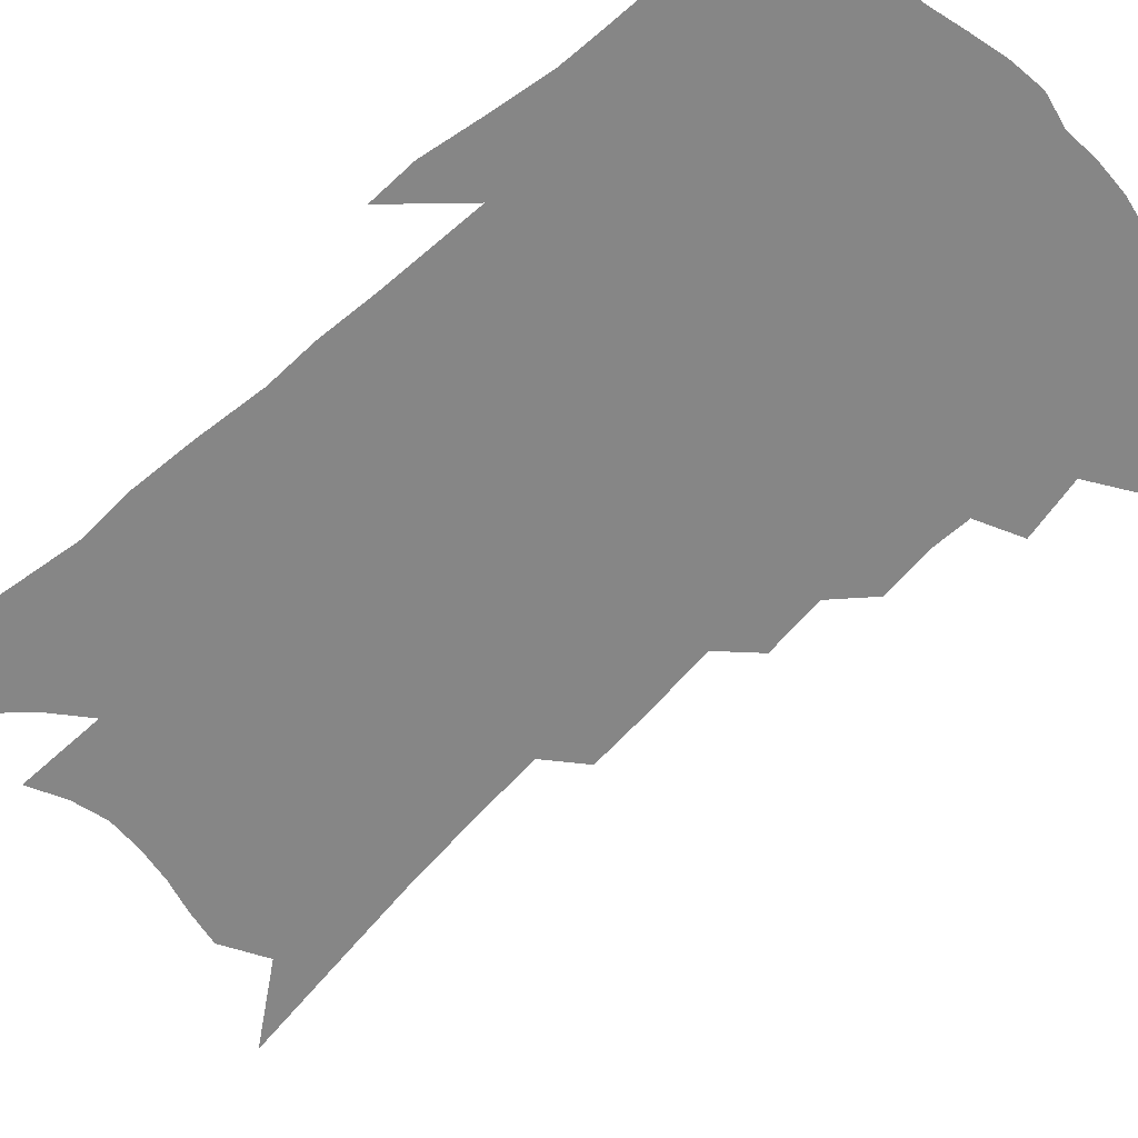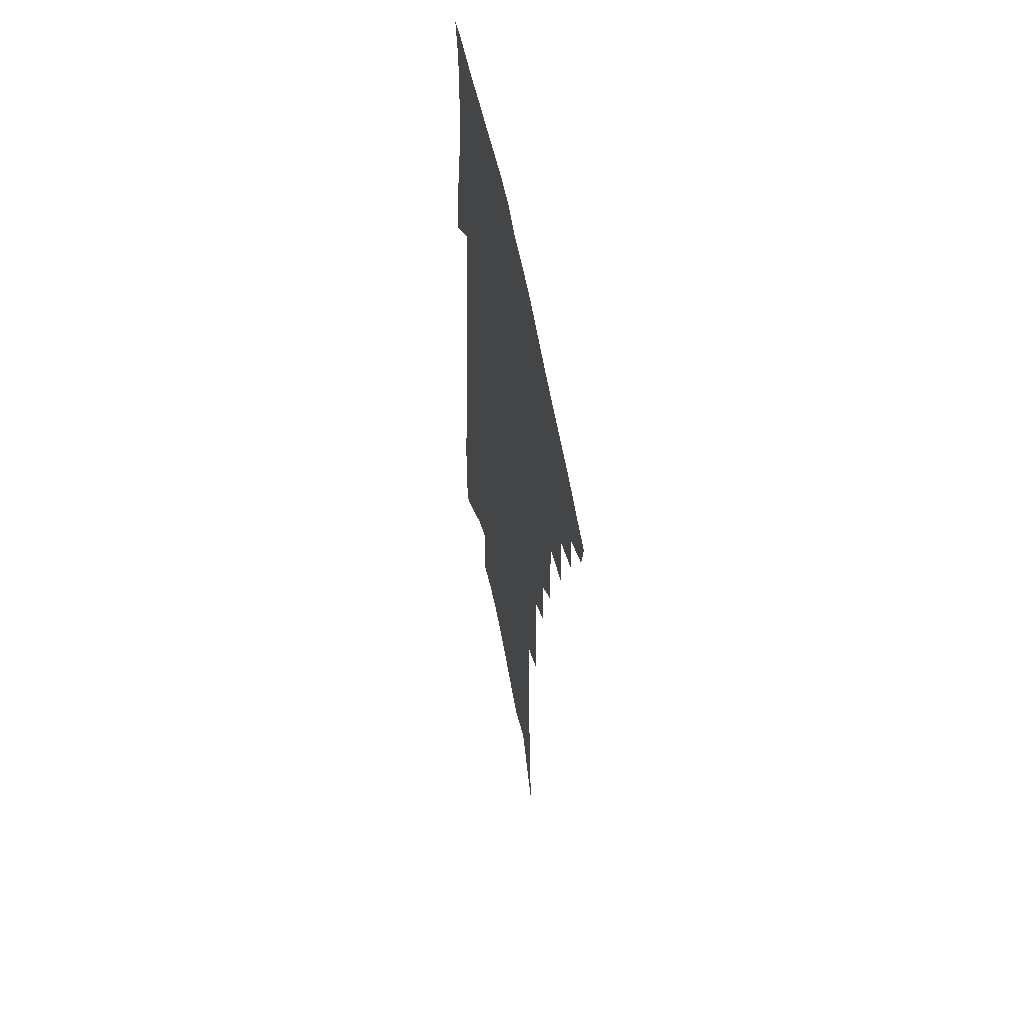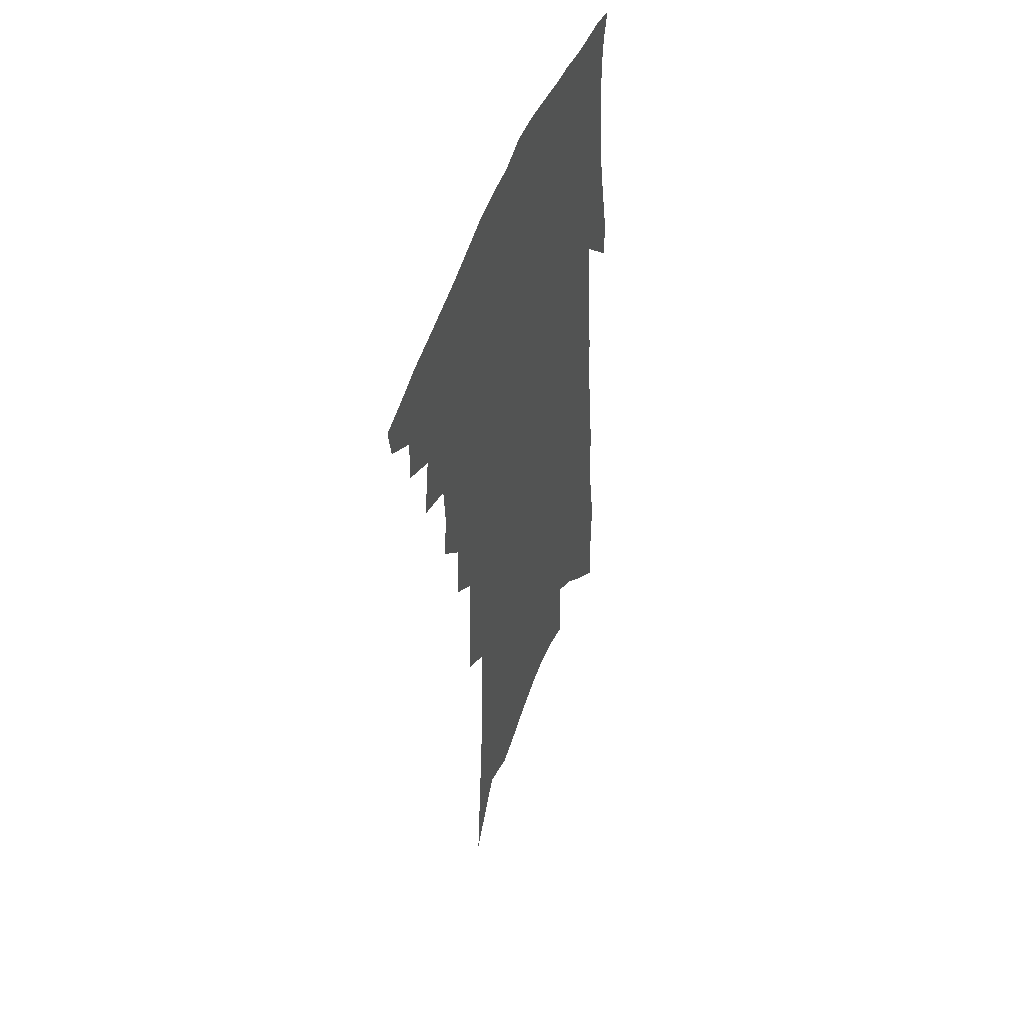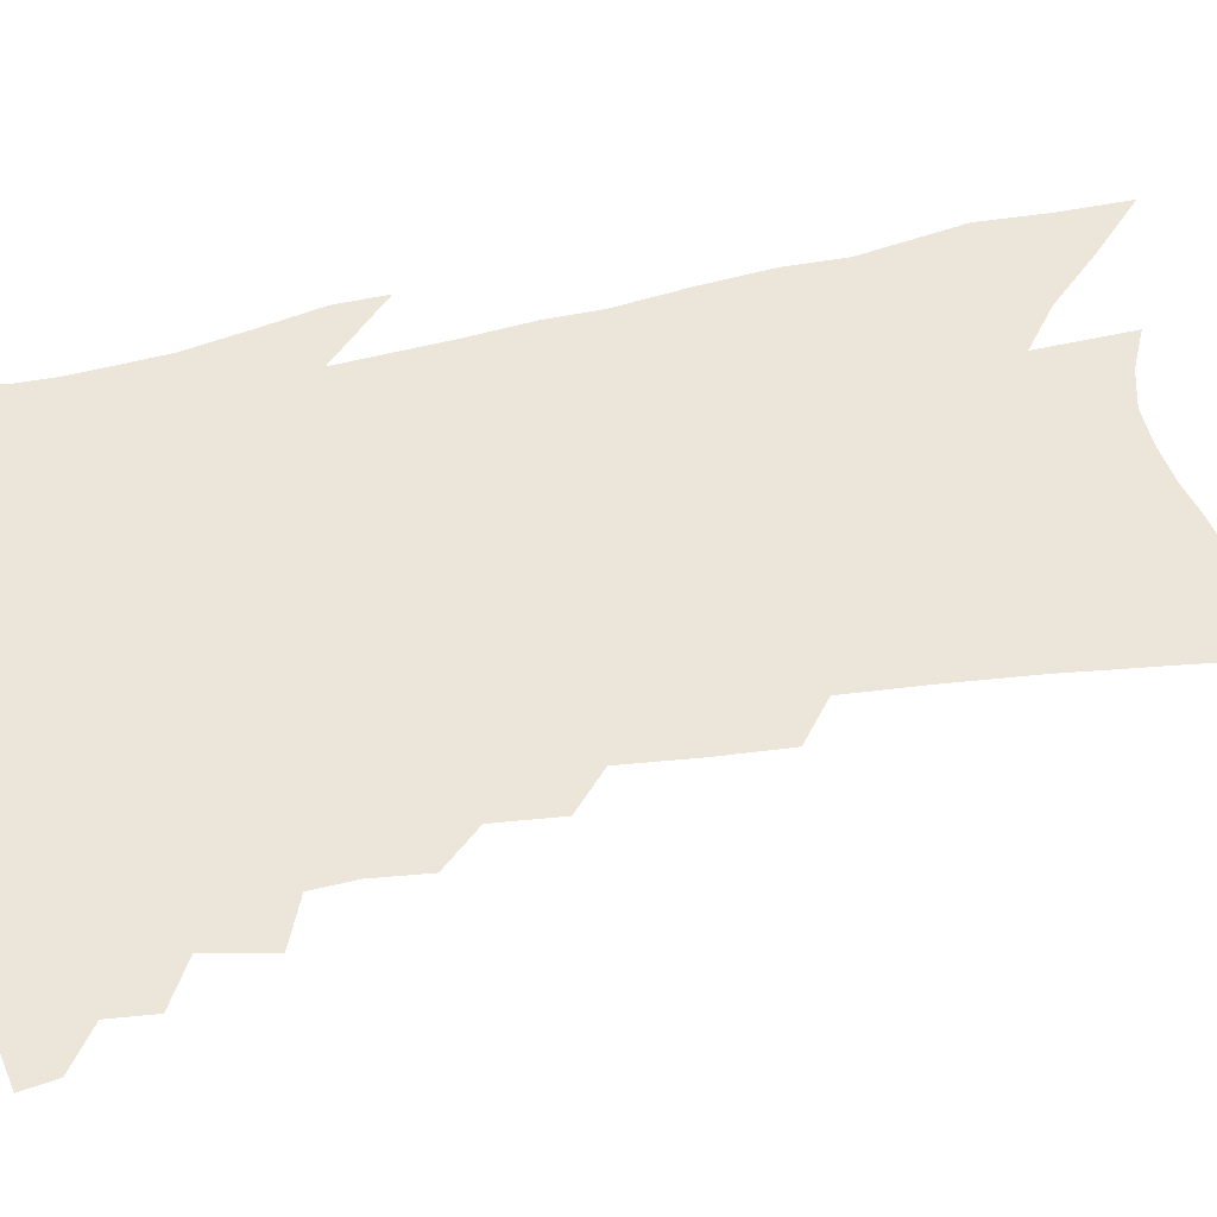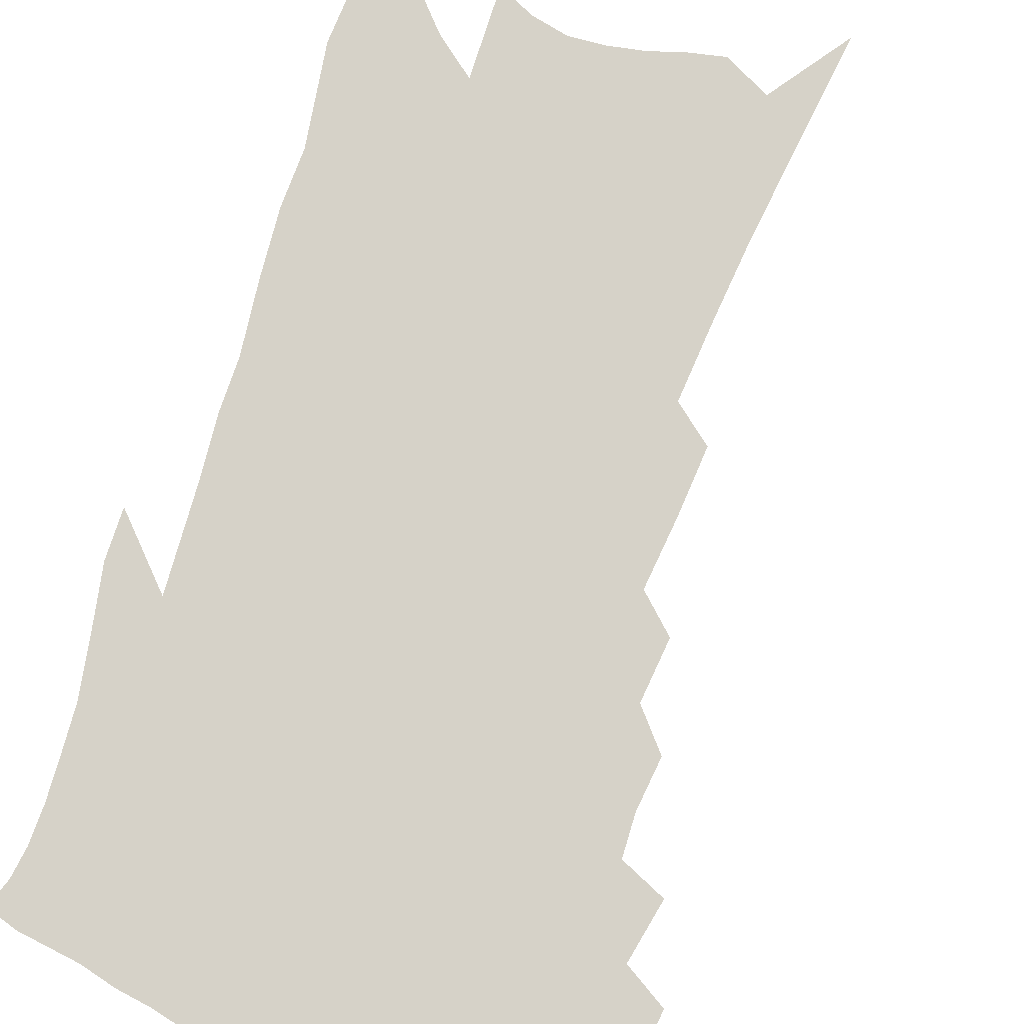
<metadata>
{"format":"obj","ext":"obj","renderer":"f3d","projection":"perspective","resolution":1024,"background":"white","views":[{"elev":-62.1,"azim":136.7,"up":"+Z"},{"elev":59.1,"azim":-101.3,"up":"+Y"},{"elev":49.6,"azim":-70.0,"up":"+Y"},{"elev":57.1,"azim":-99.3,"up":"+Z"},{"elev":77.9,"azim":-158.6,"up":"+Z"}]}
</metadata>
<code>
v 474.4 399.4 0
v 472.3 410.4 0
v 486.3 376 0
v 487.2 390.5 0
v 486 402.1 0
v 483.2 413 0
v 497 347.6 0
v 500.4 368.2 0
v 500.4 382.1 0
v 498.4 393.1 0
v 496.5 404.3 0
v 493.9 416.2 0
v 511.8 310.5 0
v 513.1 328 0
v 511.9 341.7 0
v 512.3 358 0
v 512.7 372.9 0
v 511.8 384.8 0
v 509.6 395.6 0
v 507.3 406.7 0
v 505 418.1 0
v 521.6 277.8 0
v 522.9 298.5 0
v 522.9 314.6 0
v 526.9 338.3 0
v 524.1 348.2 0
v 525 363.9 0
v 523.8 375.5 0
v 522.3 386.6 0
v 520.7 397.6 0
v 518.7 408.4 0
v 516.1 420.1 0
v 531.3 221.4 0
v 532 243.7 0
v 533.6 267.5 0
v 534.8 288.8 0
v 535 306 0
v 536.5 325.2 0
v 537.3 342 0
v 535.7 352.6 0
v 536.4 367.3 0
v 534.8 377.8 0
v 533.3 388.7 0
v 531.5 399.6 0
v 529.4 410.7 0
v 527.1 422.3 0
v 535.5 87.72 0
v 538.7 124.9 0
v 541.6 158.8 0
v 543.1 186.8 0
v 544.1 211.9 0
v 545.3 237 0
v 545.3 256.7 0
v 546.1 277.7 0
v 546.1 294.9 0
v 547.3 314.6 0
v 547.2 329.1 0
v 547.3 343.6 0
v 547.1 356.7 0
v 546.8 368.9 0
v 545.7 379.8 0
v 543.9 390.4 0
v 542.5 401.4 0
v 540.4 412.7 0
v 538.1 425.1 0
v 552.7 114.1 0
v 555.1 148.9 0
v 556.3 177.8 0
v 555.7 198.3 0
v 556.7 224.1 0
v 557.6 247.8 0
v 557.1 265.4 0
v 556.9 282.5 0
v 557.4 301.4 0
v 557.9 318.3 0
v 558.1 333.3 0
v 558 346.6 0
v 557.7 358.9 0
v 557.9 371.5 0
v 556.7 381.5 0
v 555.2 391.9 0
v 553.7 402.9 0
v 551.4 415.2 0
v 549 428 0
v 567.8 107 0
v 567.1 131.3 0
v 568 162 0
v 568.2 187.3 0
v 568.2 210.4 0
v 568.4 232.8 0
v 568.3 253.1 0
v 567.9 270.8 0
v 568.2 289.7 0
v 568.4 307.1 0
v 568.1 320.8 0
v 568.3 335.6 0
v 568.3 348.8 0
v 567.9 360.1 0
v 567.8 372.3 0
v 567 382.6 0
v 566 393 0
v 565.2 403.7 0
v 563.4 415.2 0
v 560.3 429.3 0
v 579.4 110 0
v 579.8 143.8 0
v 579.6 170.1 0
v 578.9 189.5 0
v 579.4 219.2 0
v 578.7 234.9 0
v 578.6 255.8 0
v 578.3 274 0
v 578.3 292.1 0
v 578.4 309.5 0
v 578.6 324.8 0
v 578 335.8 0
v 578.3 349.8 0
v 578.1 361.5 0
v 578 373 0
v 577.5 383.4 0
v 576.8 393.9 0
v 576 404.6 0
v 574.4 416.2 0
v 572.1 429.3 0
v 591.3 114.2 0
v 591.2 148.6 0
v 590.6 174.2 0
v 589.8 194.8 0
v 589.7 218.5 0
v 589 235.6 0
v 588.8 259.1 0
v 588.6 277.8 0
v 588.4 294.5 0
v 588.3 309.9 0
v 588.4 326.4 0
v 588.4 339.3 0
v 588.5 352.1 0
v 588.4 363.1 0
v 588.4 373.9 0
v 588.3 384.3 0
v 587.8 394.7 0
v 586.9 405.2 0
v 585.3 417.6 0
v 583 432.5 0
v 603.1 116.9 0
v 602.4 150.7 0
v 601.5 176.3 0
v 600.8 202.2 0
v 600.1 219.9 0
v 599.4 240.2 0
v 598.9 260.3 0
v 598.6 278.3 0
v 598.3 295.6 0
v 598.1 311.5 0
v 598 326.7 0
v 598 339 0
v 598.1 351.8 0
v 598.2 362.8 0
v 598.5 374.3 0
v 598.6 384.9 0
v 598.4 395.2 0
v 597.6 406.1 0
v 596.5 417.8 0
v 594.5 432 0
v 614.8 118.2 0
v 613.6 150.6 0
v 612.5 176.3 0
v 611.8 197.6 0
v 610.6 220 0
v 609.6 242.8 0
v 608.9 262.7 0
v 608.6 277.6 0
v 608 296 0
v 607.8 311.3 0
v 607.6 326.4 0
v 607.7 340.2 0
v 607.8 351.9 0
v 608.1 363.6 0
v 608.4 374.5 0
v 608.8 385.2 0
v 608.9 395.3 0
v 608.8 405.7 0
v 607.8 417.5 0
v 606.8 430 0
v 626.8 116 0
v 625.3 146.4 0
v 623.9 172.2 0
v 622.8 194.9 0
v 621.1 219.3 0
v 619.9 241.4 0
v 619.3 259.5 0
v 618.5 277.4 0
v 618.2 293.3 0
v 617.7 309.1 0
v 617.6 323.6 0
v 617.2 339.2 0
v 617.3 351.8 0
v 617.7 363 0
v 618.1 374.6 0
v 618.7 385.1 0
v 619.1 395.1 0
v 619.6 405.3 0
v 619.7 415.8 0
v 619.1 427.6 0
v 639.2 111 0
v 637.2 141.4 0
v 635.6 167.4 0
v 633.9 192.2 0
v 632.1 216 0
v 630.5 238.1 0
v 630.2 254.9 0
v 628.7 275.3 0
v 628.4 290.6 0
v 627.8 306.4 0
v 627.6 320.8 0
v 627 337 0
v 626.7 351.2 0
v 627.4 361.8 0
v 627.8 372.9 0
v 628.4 384.6 0
v 629.6 395.1 0
v 630.3 404.4 0
v 630.7 414.4 0
v 630.2 426.4 0
v 650.5 131.7 0
v 648.7 157.8 0
v 647 182.1 0
v 644 209.4 0
v 642.6 230.2 0
v 641.8 248.4 0
v 640.3 268.2 0
v 639.2 286 0
v 638 303.6 0
v 637.3 319.8 0
v 637.2 333.6 0
v 636.8 347.9 0
v 636.9 361 0
v 637.3 372.4 0
v 638 383.8 0
v 638.9 394 0
v 639.9 403.7 0
v 640.9 413.4 0
v 641.9 423.8 0
v 666.1 116 0
v 662.7 146.3 0
v 660.2 172.7 0
v 657.8 197.4 0
v 655.8 219.8 0
v 654 240.6 0
v 653 259.2 0
v 650.8 279.6 0
v 649.2 297.8 0
v 648.4 314 0
v 648 329 0
v 647.3 343.9 0
v 646.7 358.7 0
v 646.5 371.9 0
v 647.4 382.6 0
v 648.2 393.3 0
v 649.4 402.6 0
v 650.7 412.1 0
v 652.1 422.8 0
v 681.6 101.6 0
v 680.7 125.4 0
v 681 146.2 0
v 674.6 179.8 0
v 674.3 199.2 0
v 671.6 222.1 0
v 668 245.9 0
v 667.2 263.8 0
v 664.6 284 0
v 662.9 302.1 0
v 661.2 319.5 0
v 659.2 336.9 0
v 658.6 351.7 0
v 657.7 366.4 0
v 657.3 379.7 0
v 657.4 391.7 0
v 658.7 401.5 0
v 660 410.7 0
v 662.1 421.8 0
v 681.7 299.6 0
v 680.8 316.2 0
v 676 337.2 0
v 671.8 356.8 0
v 670.2 371.9 0
v 668.9 386.4 0
v 668.7 399.3 0
v 669.7 409.4 0
v 672.6 418.9 0
f 4 5 1
f 1 5 2
f 5 6 2
f 8 9 3
f 3 9 4
f 9 10 4
f 4 10 5
f 10 11 5
f 5 11 6
f 11 12 6
f 15 16 7
f 7 16 8
f 16 17 8
f 8 17 9
f 17 18 9
f 9 18 10
f 18 19 10
f 10 19 11
f 19 20 11
f 11 20 12
f 20 21 12
f 23 24 13
f 13 24 14
f 24 25 14
f 14 25 15
f 25 26 15
f 15 26 16
f 26 27 16
f 16 27 17
f 27 28 17
f 17 28 18
f 28 29 18
f 18 29 19
f 29 30 19
f 19 30 20
f 30 31 20
f 20 31 21
f 31 32 21
f 35 36 22
f 22 36 23
f 36 37 23
f 23 37 24
f 37 38 24
f 24 38 25
f 38 39 25
f 25 39 26
f 39 40 26
f 26 40 27
f 40 41 27
f 27 41 28
f 41 42 28
f 28 42 29
f 42 43 29
f 29 43 30
f 43 44 30
f 30 44 31
f 44 45 31
f 31 45 32
f 45 46 32
f 51 52 33
f 33 52 34
f 52 53 34
f 34 53 35
f 53 54 35
f 35 54 36
f 54 55 36
f 36 55 37
f 55 56 37
f 37 56 38
f 56 57 38
f 38 57 39
f 57 58 39
f 39 58 40
f 58 59 40
f 40 59 41
f 59 60 41
f 41 60 42
f 60 61 42
f 42 61 43
f 61 62 43
f 43 62 44
f 62 63 44
f 44 63 45
f 63 64 45
f 45 64 46
f 64 65 46
f 47 66 48
f 66 67 48
f 48 67 49
f 67 68 49
f 49 68 50
f 68 69 50
f 50 69 51
f 69 70 51
f 51 70 52
f 70 71 52
f 52 71 53
f 71 72 53
f 53 72 54
f 72 73 54
f 54 73 55
f 73 74 55
f 55 74 56
f 74 75 56
f 56 75 57
f 75 76 57
f 57 76 58
f 76 77 58
f 58 77 59
f 77 78 59
f 59 78 60
f 78 79 60
f 60 79 61
f 79 80 61
f 61 80 62
f 80 81 62
f 62 81 63
f 81 82 63
f 63 82 64
f 82 83 64
f 64 83 65
f 83 84 65
f 85 86 66
f 66 86 67
f 86 87 67
f 67 87 68
f 87 88 68
f 68 88 69
f 88 89 69
f 69 89 70
f 89 90 70
f 70 90 71
f 90 91 71
f 71 91 72
f 91 92 72
f 72 92 73
f 92 93 73
f 73 93 74
f 93 94 74
f 74 94 75
f 94 95 75
f 75 95 76
f 95 96 76
f 76 96 77
f 96 97 77
f 77 97 78
f 97 98 78
f 78 98 79
f 98 99 79
f 79 99 80
f 99 100 80
f 80 100 81
f 100 101 81
f 81 101 82
f 101 102 82
f 82 102 83
f 102 103 83
f 83 103 84
f 103 104 84
f 85 105 86
f 105 106 86
f 86 106 87
f 106 107 87
f 87 107 88
f 107 108 88
f 88 108 89
f 108 109 89
f 89 109 90
f 109 110 90
f 90 110 91
f 110 111 91
f 91 111 92
f 111 112 92
f 92 112 93
f 112 113 93
f 93 113 94
f 113 114 94
f 94 114 95
f 114 115 95
f 95 115 96
f 115 116 96
f 96 116 97
f 116 117 97
f 97 117 98
f 117 118 98
f 98 118 99
f 118 119 99
f 99 119 100
f 119 120 100
f 100 120 101
f 120 121 101
f 101 121 102
f 121 122 102
f 102 122 103
f 122 123 103
f 103 123 104
f 123 124 104
f 105 125 106
f 125 126 106
f 106 126 107
f 126 127 107
f 107 127 108
f 127 128 108
f 108 128 109
f 128 129 109
f 109 129 110
f 129 130 110
f 110 130 111
f 130 131 111
f 111 131 112
f 131 132 112
f 112 132 113
f 132 133 113
f 113 133 114
f 133 134 114
f 114 134 115
f 134 135 115
f 115 135 116
f 135 136 116
f 116 136 117
f 136 137 117
f 117 137 118
f 137 138 118
f 118 138 119
f 138 139 119
f 119 139 120
f 139 140 120
f 120 140 121
f 140 141 121
f 121 141 122
f 141 142 122
f 122 142 123
f 142 143 123
f 123 143 124
f 143 144 124
f 125 145 126
f 145 146 126
f 126 146 127
f 146 147 127
f 127 147 128
f 147 148 128
f 128 148 129
f 148 149 129
f 129 149 130
f 149 150 130
f 130 150 131
f 150 151 131
f 131 151 132
f 151 152 132
f 132 152 133
f 152 153 133
f 133 153 134
f 153 154 134
f 134 154 135
f 154 155 135
f 135 155 136
f 155 156 136
f 136 156 137
f 156 157 137
f 137 157 138
f 157 158 138
f 138 158 139
f 158 159 139
f 139 159 140
f 159 160 140
f 140 160 141
f 160 161 141
f 141 161 142
f 161 162 142
f 142 162 143
f 162 163 143
f 143 163 144
f 163 164 144
f 145 165 146
f 165 166 146
f 146 166 147
f 166 167 147
f 147 167 148
f 167 168 148
f 148 168 149
f 168 169 149
f 149 169 150
f 169 170 150
f 150 170 151
f 170 171 151
f 151 171 152
f 171 172 152
f 152 172 153
f 172 173 153
f 153 173 154
f 173 174 154
f 154 174 155
f 174 175 155
f 155 175 156
f 175 176 156
f 156 176 157
f 176 177 157
f 157 177 158
f 177 178 158
f 158 178 159
f 178 179 159
f 159 179 160
f 179 180 160
f 160 180 161
f 180 181 161
f 161 181 162
f 181 182 162
f 162 182 163
f 182 183 163
f 163 183 164
f 183 184 164
f 165 185 166
f 185 186 166
f 166 186 167
f 186 187 167
f 167 187 168
f 187 188 168
f 168 188 169
f 188 189 169
f 169 189 170
f 189 190 170
f 170 190 171
f 190 191 171
f 171 191 172
f 191 192 172
f 172 192 173
f 192 193 173
f 173 193 174
f 193 194 174
f 174 194 175
f 194 195 175
f 175 195 176
f 195 196 176
f 176 196 177
f 196 197 177
f 177 197 178
f 197 198 178
f 178 198 179
f 198 199 179
f 179 199 180
f 199 200 180
f 180 200 181
f 200 201 181
f 181 201 182
f 201 202 182
f 182 202 183
f 202 203 183
f 183 203 184
f 203 204 184
f 185 205 186
f 205 206 186
f 186 206 187
f 206 207 187
f 187 207 188
f 207 208 188
f 188 208 189
f 208 209 189
f 189 209 190
f 209 210 190
f 190 210 191
f 210 211 191
f 191 211 192
f 211 212 192
f 192 212 193
f 212 213 193
f 193 213 194
f 213 214 194
f 194 214 195
f 214 215 195
f 195 215 196
f 215 216 196
f 196 216 197
f 216 217 197
f 197 217 198
f 217 218 198
f 198 218 199
f 218 219 199
f 199 219 200
f 219 220 200
f 200 220 201
f 220 221 201
f 201 221 202
f 221 222 202
f 202 222 203
f 222 223 203
f 203 223 204
f 223 224 204
f 206 225 207
f 225 226 207
f 207 226 208
f 226 227 208
f 208 227 209
f 227 228 209
f 209 228 210
f 228 229 210
f 210 229 211
f 229 230 211
f 211 230 212
f 230 231 212
f 212 231 213
f 231 232 213
f 213 232 214
f 232 233 214
f 214 233 215
f 233 234 215
f 215 234 216
f 234 235 216
f 216 235 217
f 235 236 217
f 217 236 218
f 236 237 218
f 218 237 219
f 237 238 219
f 219 238 220
f 238 239 220
f 220 239 221
f 239 240 221
f 221 240 222
f 240 241 222
f 222 241 223
f 241 242 223
f 223 242 224
f 242 243 224
f 225 244 226
f 244 245 226
f 226 245 227
f 245 246 227
f 227 246 228
f 246 247 228
f 228 247 229
f 247 248 229
f 229 248 230
f 248 249 230
f 230 249 231
f 249 250 231
f 231 250 232
f 250 251 232
f 232 251 233
f 251 252 233
f 233 252 234
f 252 253 234
f 234 253 235
f 253 254 235
f 235 254 236
f 254 255 236
f 236 255 237
f 255 256 237
f 237 256 238
f 256 257 238
f 238 257 239
f 257 258 239
f 239 258 240
f 258 259 240
f 240 259 241
f 259 260 241
f 241 260 242
f 260 261 242
f 242 261 243
f 261 262 243
f 244 263 245
f 263 264 245
f 245 264 246
f 264 265 246
f 246 265 247
f 265 266 247
f 247 266 248
f 266 267 248
f 248 267 249
f 267 268 249
f 249 268 250
f 268 269 250
f 250 269 251
f 269 270 251
f 251 270 252
f 270 271 252
f 252 271 253
f 271 272 253
f 253 272 254
f 272 273 254
f 254 273 255
f 273 274 255
f 255 274 256
f 274 275 256
f 256 275 257
f 275 276 257
f 257 276 258
f 276 277 258
f 258 277 259
f 277 278 259
f 259 278 260
f 278 279 260
f 260 279 261
f 279 280 261
f 261 280 262
f 280 281 262
f 273 282 274
f 282 283 274
f 274 283 275
f 283 284 275
f 275 284 276
f 284 285 276
f 276 285 277
f 285 286 277
f 277 286 278
f 286 287 278
f 278 287 279
f 287 288 279
f 279 288 280
f 288 289 280
f 280 289 281
f 289 290 281

</code>
